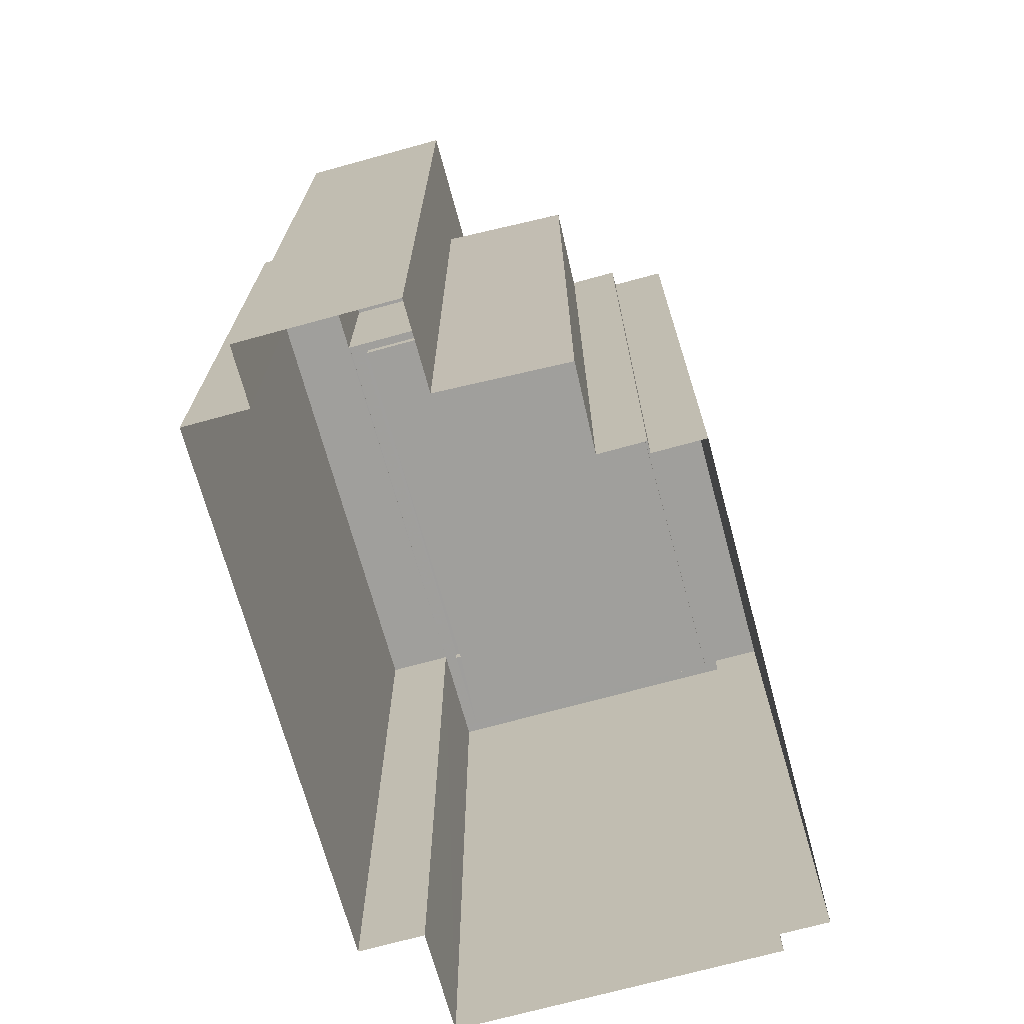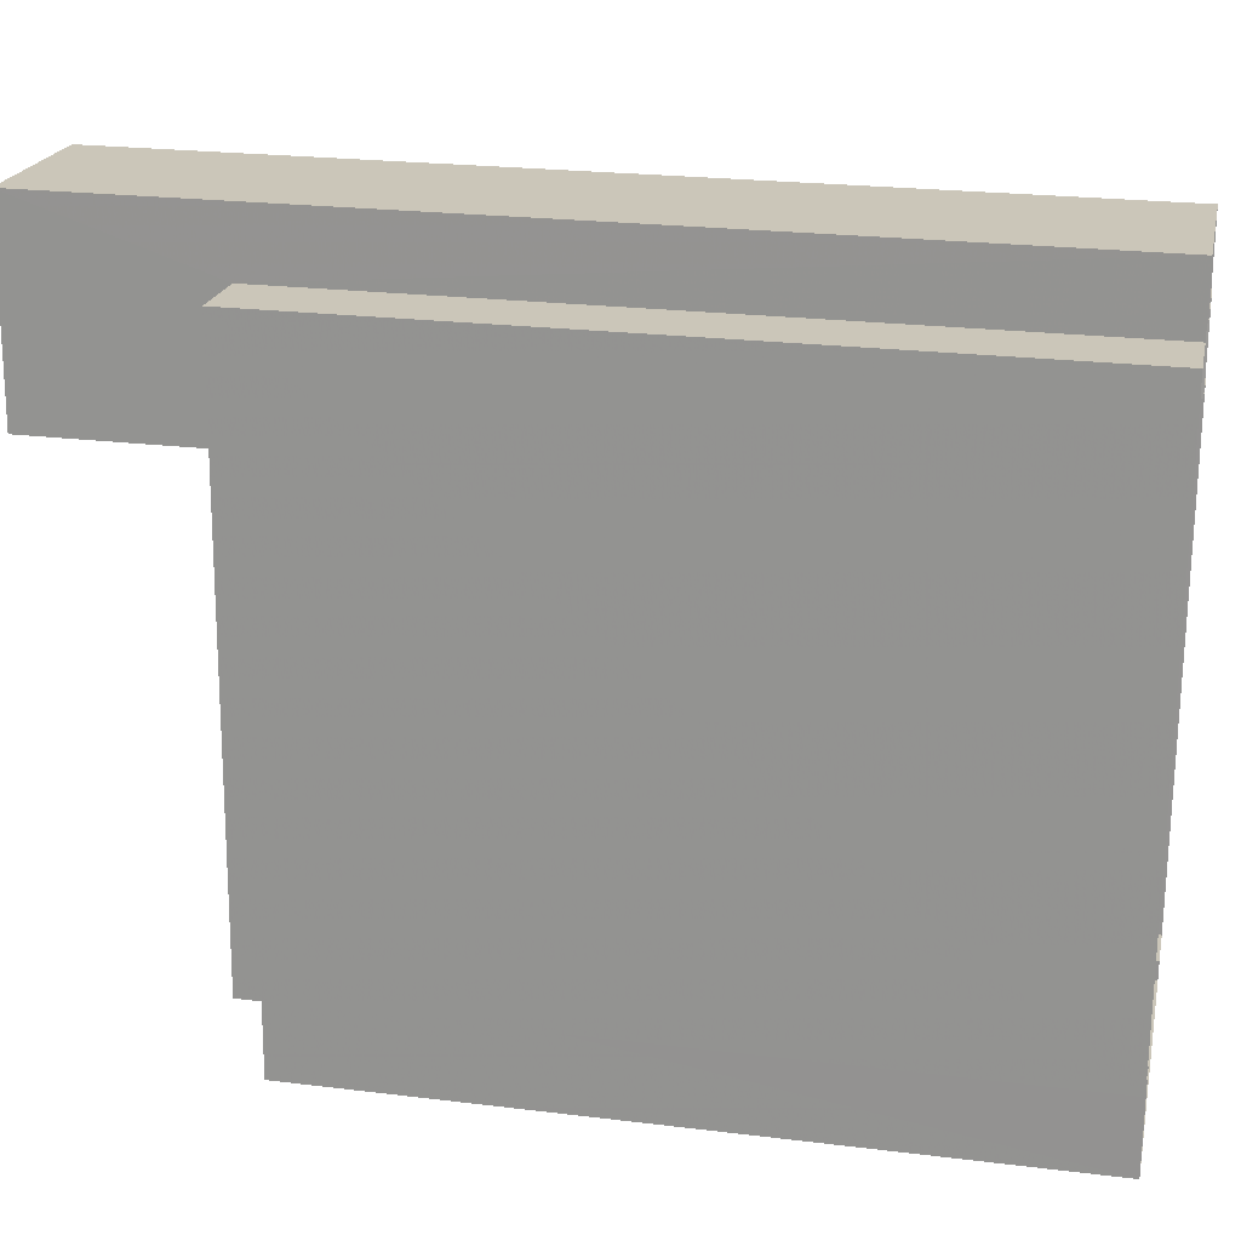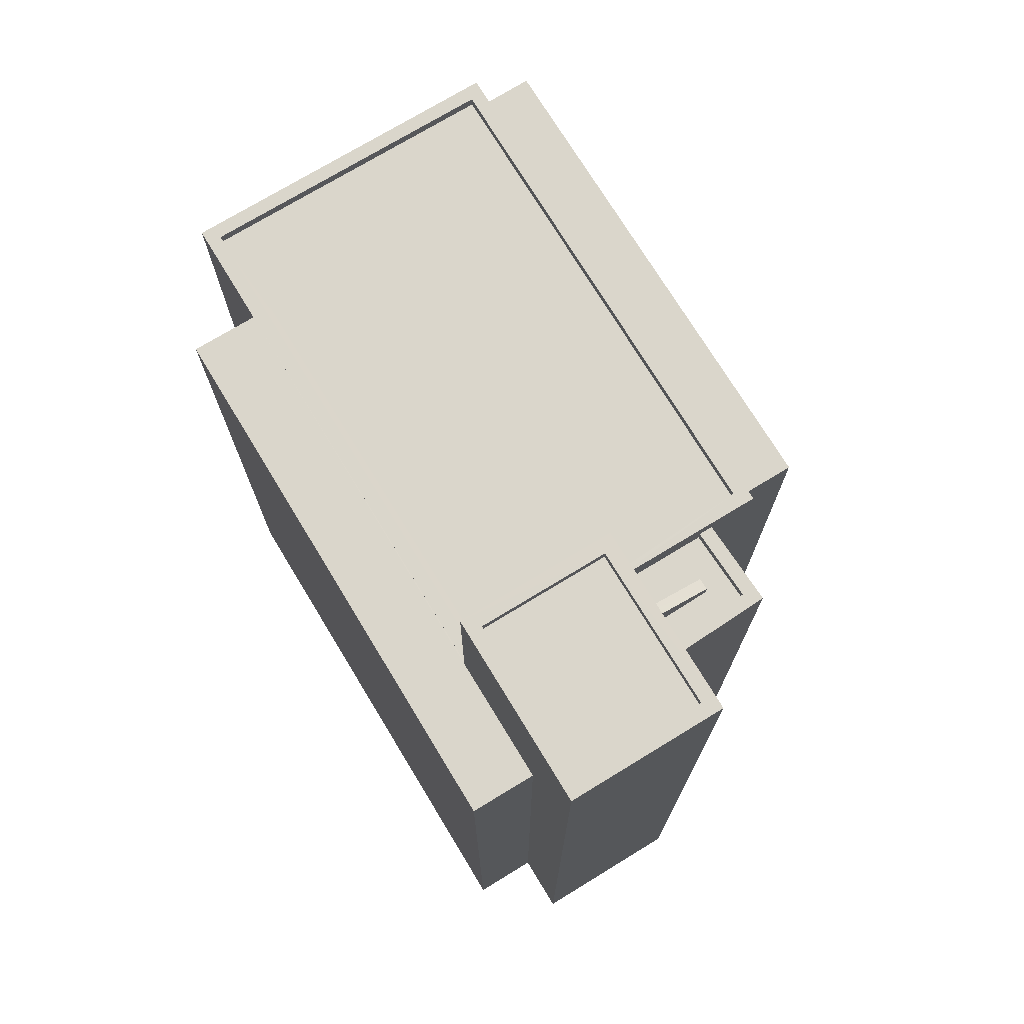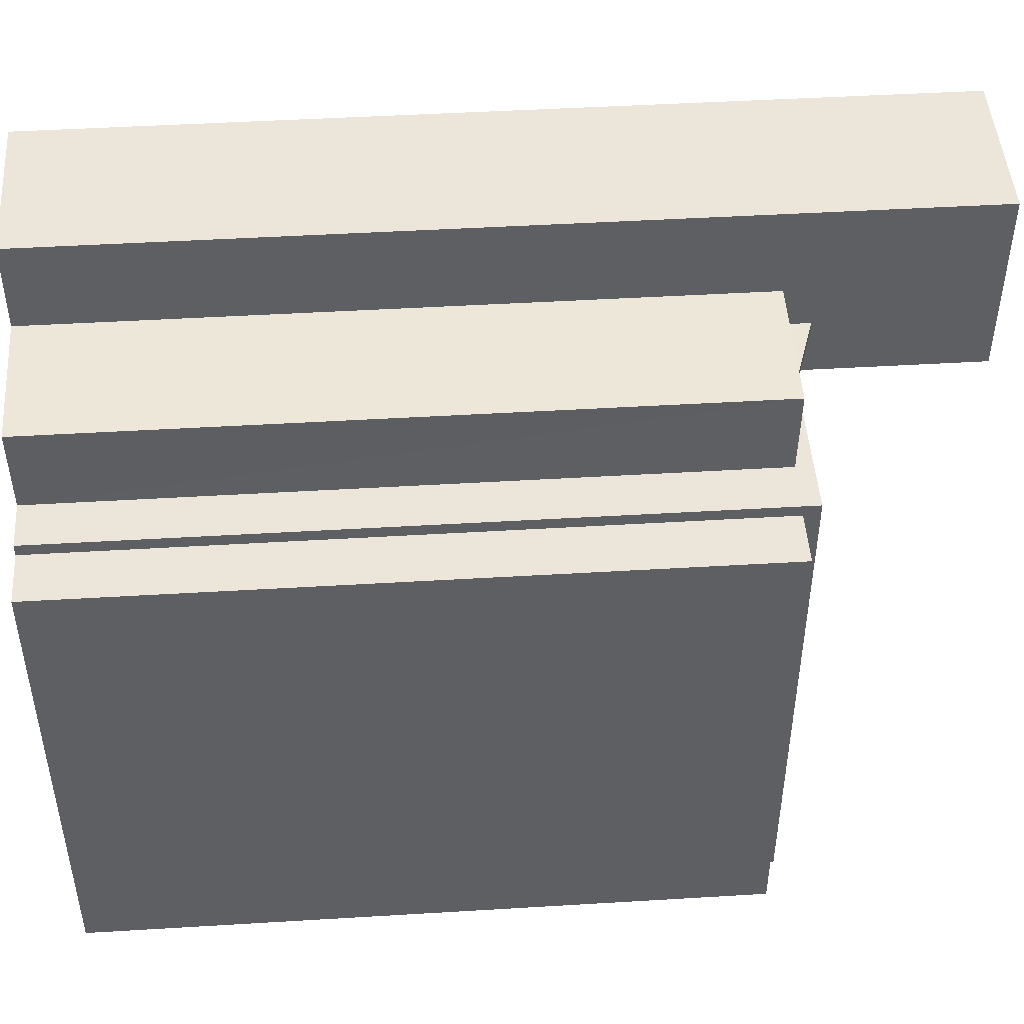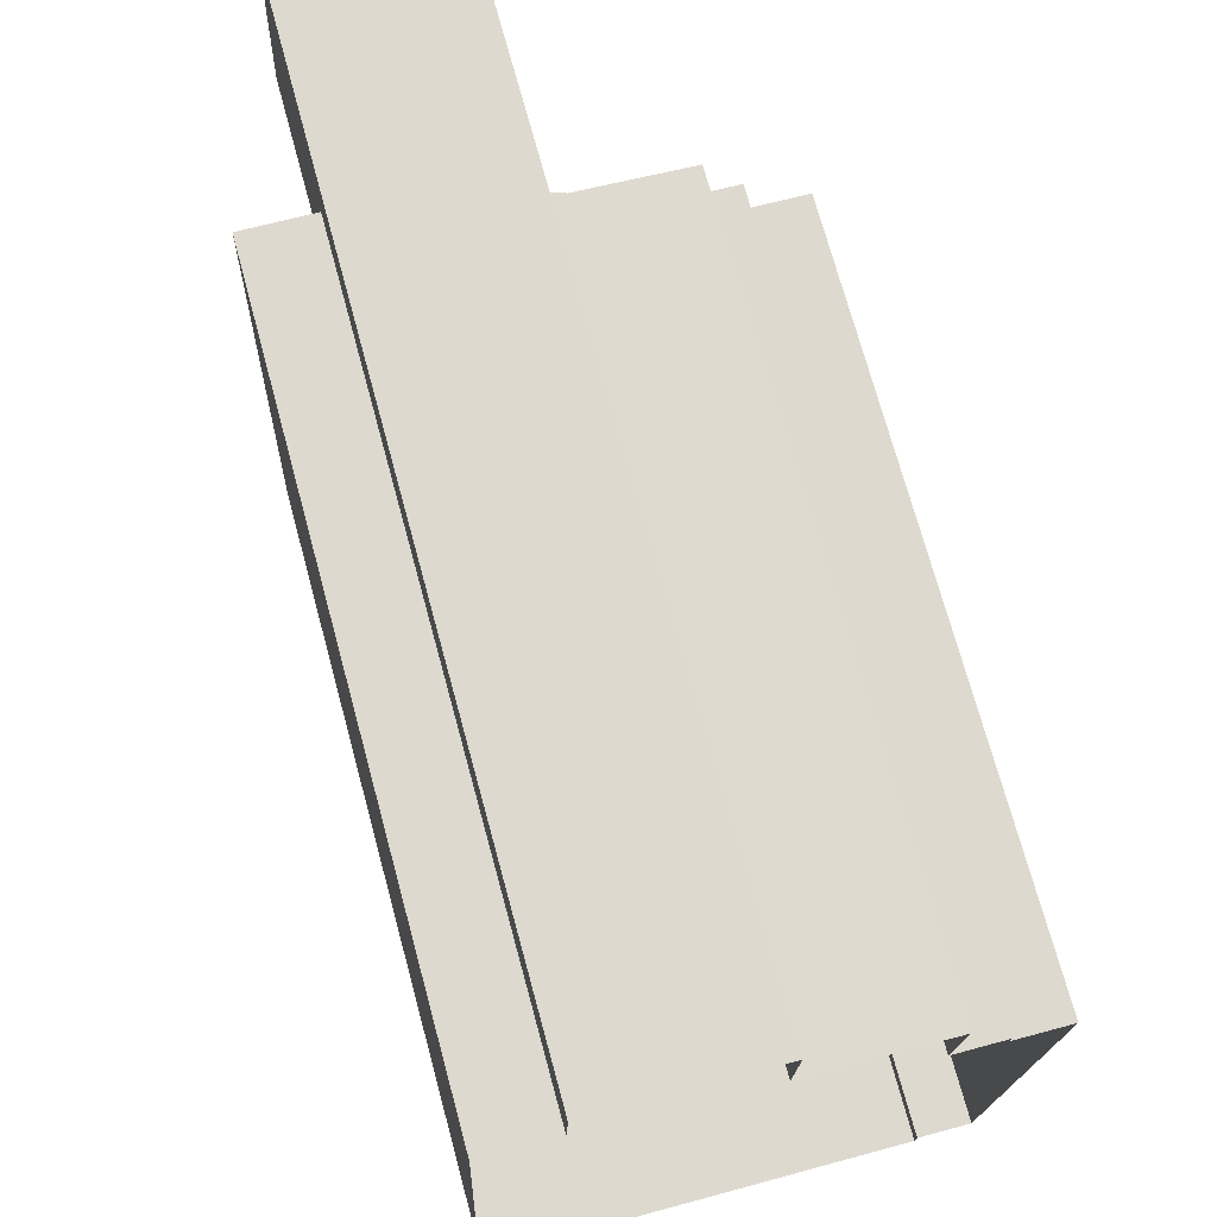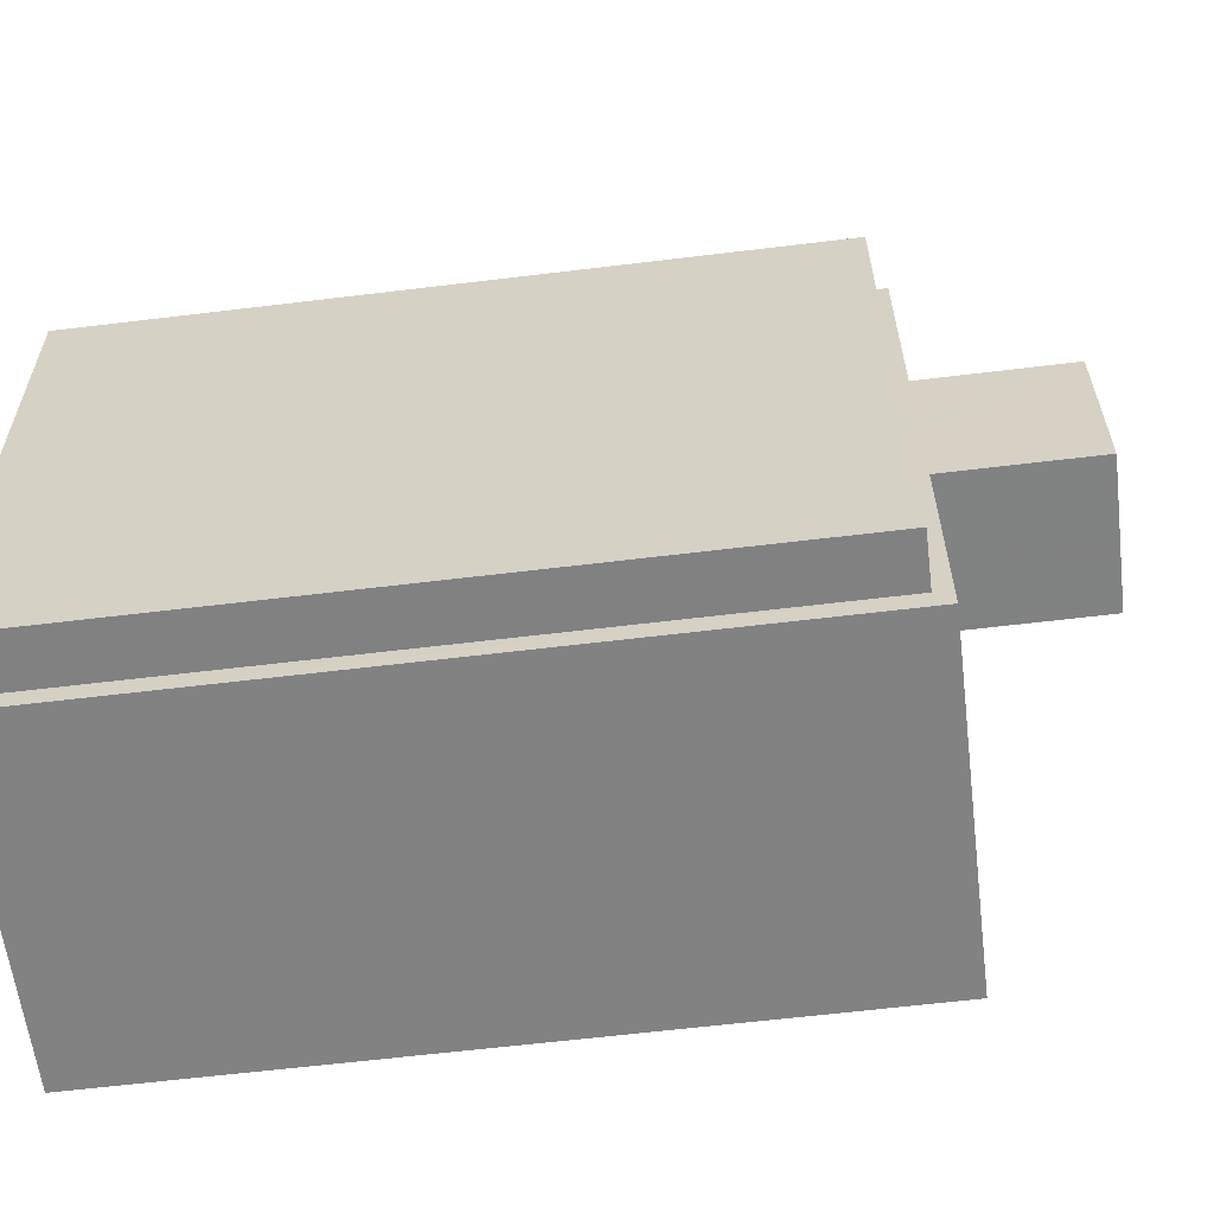
<metadata>
{"format":"obj","ext":"obj","renderer":"f3d","projection":"perspective","resolution":1024,"background":"white","views":[{"elev":-71.2,"azim":-162.7,"up":"+Z"},{"elev":22.7,"azim":101.9,"up":"+Y"},{"elev":73.8,"azim":150.6,"up":"+Z"},{"elev":45.3,"azim":-94.0,"up":"+Y"},{"elev":72.5,"azim":164.8,"up":"+Y"},{"elev":-62.5,"azim":-83.0,"up":"+Y"}]}
</metadata>
<code>
v -1.26e+04 -3.797e+04 40.59
v -1.26e+04 -3.798e+04 40.59
v -1.26e+04 -3.797e+04 40.59
v -1.26e+04 -3.797e+04 40.59
v -1.26e+04 -3.797e+04 40.59
v -1.26e+04 -3.798e+04 40.59
v -1.26e+04 -3.797e+04 40.59
v -1.26e+04 -3.798e+04 40.59
v -1.26e+04 -3.798e+04 40.59
v -1.26e+04 -3.797e+04 40.59
v -1.261e+04 -3.797e+04 40.6
v -1.261e+04 -3.797e+04 40.6
v -1.261e+04 -3.797e+04 40.6
v -1.26e+04 -3.797e+04 40.6
v -1.26e+04 -3.797e+04 40.6
v -1.261e+04 -3.797e+04 40.6
v -1.26e+04 -3.798e+04 40.6
v -1.261e+04 -3.798e+04 40.6
v -1.26e+04 -3.798e+04 40.6
v -1.261e+04 -3.798e+04 40.6
v -1.26e+04 -3.798e+04 40.35
v -1.26e+04 -3.798e+04 40.35
v -1.261e+04 -3.798e+04 40.35
v -1.261e+04 -3.797e+04 40.35
v -1.26e+04 -3.798e+04 40.35
v -1.26e+04 -3.797e+04 40.35
v -1.26e+04 -3.797e+04 40.6
v -1.261e+04 -3.797e+04 40.86
v -1.261e+04 -3.797e+04 40.25
v -1.261e+04 -3.797e+04 40.25
v -1.261e+04 -3.797e+04 40.86
v -1.261e+04 -3.797e+04 40
v -1.261e+04 -3.797e+04 40
v -1.261e+04 -3.797e+04 40
v -1.261e+04 -3.797e+04 40
v -1.261e+04 -3.797e+04 40
v -1.261e+04 -3.797e+04 40
v -1.261e+04 -3.797e+04 40
v -1.261e+04 -3.797e+04 40
v -1.261e+04 -3.797e+04 40.25
v -1.261e+04 -3.797e+04 40.25
v -1.261e+04 -3.797e+04 40.25
v -1.261e+04 -3.797e+04 40.25
v -1.261e+04 -3.797e+04 40.25
v -1.261e+04 -3.797e+04 40.25
v -1.261e+04 -3.798e+04 40.27
v -1.261e+04 -3.797e+04 40.27
v -1.261e+04 -3.798e+04 40.27
v -1.261e+04 -3.797e+04 40.27
v -1.26e+04 -3.797e+04 44.42
v -1.261e+04 -3.796e+04 44.42
v -1.261e+04 -3.797e+04 44.42
v -1.26e+04 -3.796e+04 44.42
v -1.26e+04 -3.797e+04 44.17
v -1.26e+04 -3.796e+04 44.17
v -1.26e+04 -3.797e+04 44.17
v -1.26e+04 -3.796e+04 44.17
v -1.26e+04 -3.797e+04 44.42
v -1.26e+04 -3.796e+04 44.42
v -1.26e+04 -3.796e+04 44.42
v -1.26e+04 -3.797e+04 44.42
v -1.26e+04 -3.797e+04 25.97
v -1.26e+04 -3.797e+04 25.97
v -1.26e+04 -3.798e+04 25.97
v -1.26e+04 -3.798e+04 25.97
v -1.26e+04 -3.798e+04 25.97
v -1.261e+04 -3.798e+04 25.97
v -1.261e+04 -3.797e+04 25.97
v -1.261e+04 -3.797e+04 25.97
v -1.261e+04 -3.798e+04 25.97
v -1.261e+04 -3.797e+04 25.97
v -1.261e+04 -3.797e+04 25.97
v -1.261e+04 -3.797e+04 25.97
v -1.261e+04 -3.798e+04 25.98
v -1.261e+04 -3.797e+04 25.97
v -1.261e+04 -3.796e+04 25.97
v -1.26e+04 -3.796e+04 25.97
f 1 2 3
f 4 3 5
f 5 3 6
f 3 2 6
f 7 8 9
f 10 7 9
f 11 12 13
f 14 15 11
f 12 16 13
f 17 18 19
f 18 20 19
f 16 20 18
f 14 11 13
f 13 16 18
f 21 22 23
f 23 22 24
f 21 25 22
f 24 22 26
f 14 17 27
f 14 27 15
f 17 19 27
f 28 29 30
f 28 31 29
f 32 33 34
f 34 33 35
f 32 36 37
f 37 36 38
f 37 38 39
f 33 32 37
f 40 41 42
f 43 42 44
f 44 42 45
f 42 41 45
f 46 47 48
f 46 49 47
f 50 51 52
f 50 53 51
f 54 55 56
f 54 57 55
f 52 58 50
f 59 60 51
f 53 59 51
f 58 60 59
f 50 58 61
f 61 58 59
f 62 5 63
f 62 4 5
f 5 64 63
f 5 6 64
f 6 65 64
f 6 2 65
f 25 8 22
f 25 9 8
f 26 22 8
f 7 26 8
f 1 27 2
f 65 2 66
f 66 2 19
f 2 27 19
f 19 67 66
f 19 20 67
f 43 12 38
f 12 43 16
f 16 44 68
f 38 36 43
f 68 44 69
f 43 44 16
f 70 67 46
f 67 20 46
f 71 49 68
f 46 20 16
f 49 46 16
f 68 49 16
f 17 21 23
f 18 17 23
f 18 23 24
f 13 18 24
f 10 14 7
f 26 7 24
f 24 7 13
f 7 14 13
f 14 9 17
f 17 9 21
f 14 10 9
f 21 9 25
f 39 30 37
f 39 28 30
f 33 30 29
f 33 37 30
f 35 33 29
f 31 35 29
f 43 32 42
f 43 36 32
f 40 42 32
f 34 40 32
f 41 72 45
f 41 73 72
f 69 45 72
f 69 44 45
f 46 48 74
f 70 46 74
f 47 75 74
f 48 47 74
f 49 75 47
f 49 71 75
f 73 41 76
f 11 52 28
f 39 38 12
f 12 11 28
f 76 41 51
f 31 52 51
f 39 12 28
f 34 35 40
f 28 52 31
f 35 31 40
f 40 31 41
f 41 31 51
f 60 77 76
f 51 60 76
f 58 4 60
f 60 4 77
f 58 3 4
f 77 4 62
f 1 3 27
f 3 58 27
f 15 52 11
f 15 58 52
f 27 58 15
f 61 54 56
f 50 61 56
f 53 56 55
f 53 50 56
f 59 55 57
f 59 53 55
f 59 57 54
f 61 59 54

</code>
